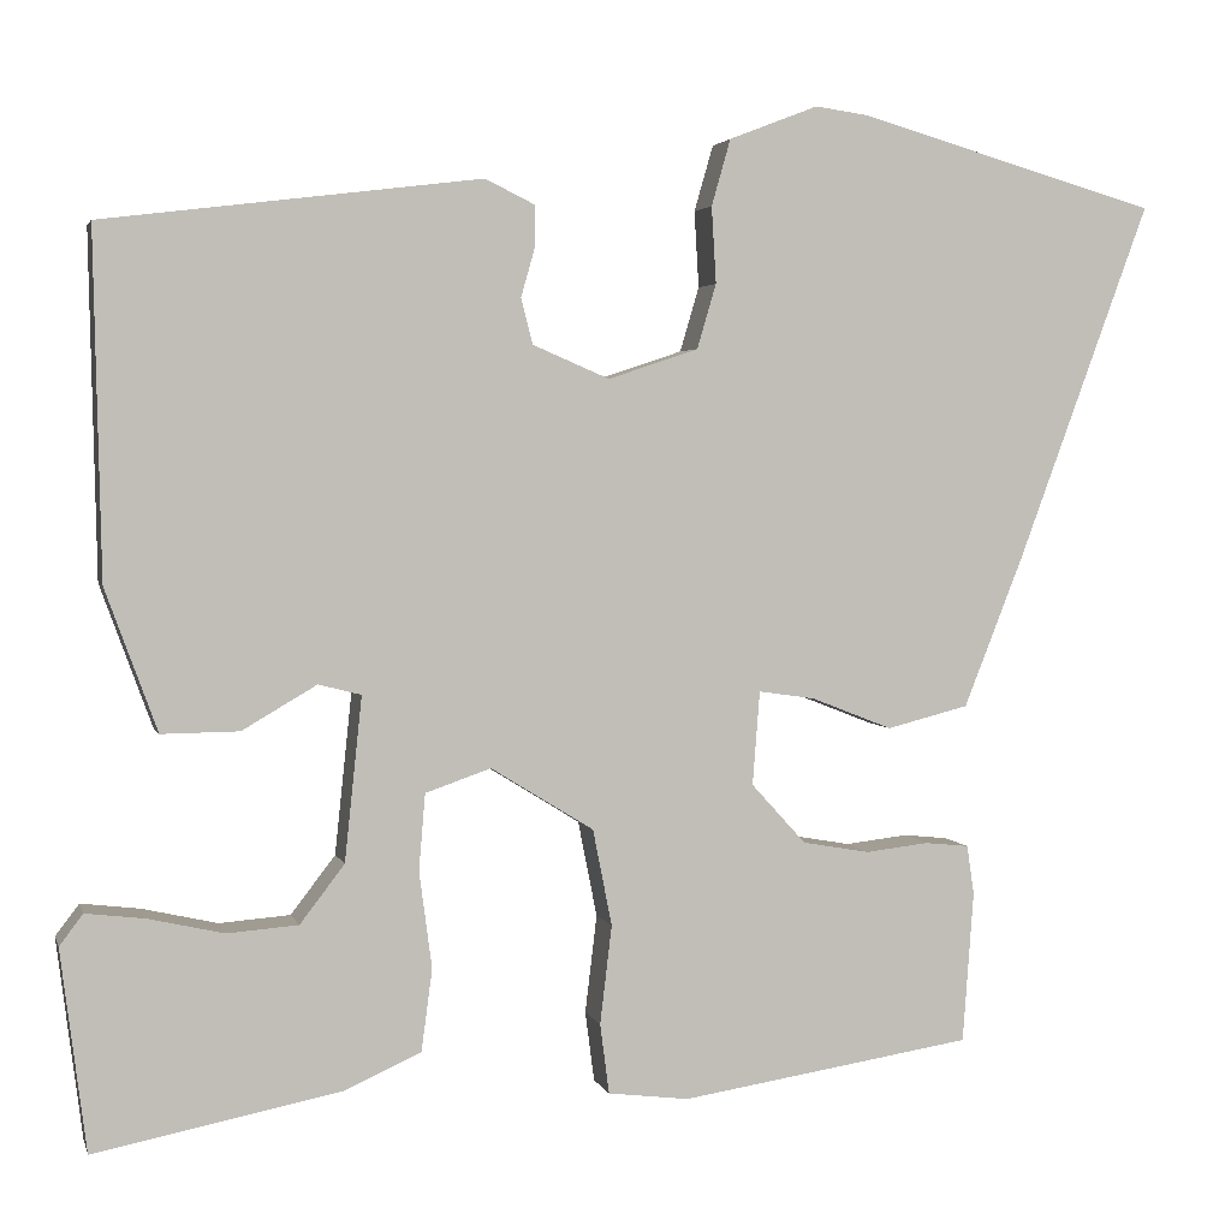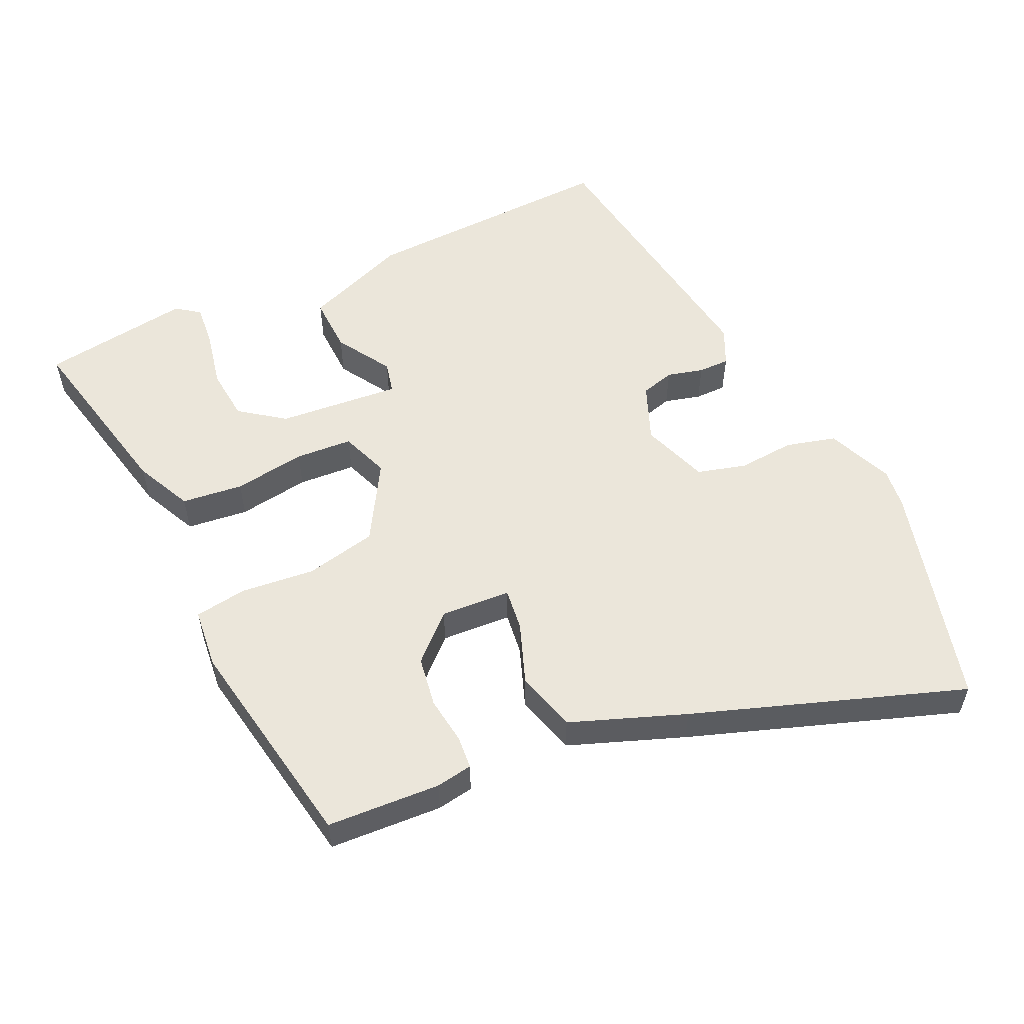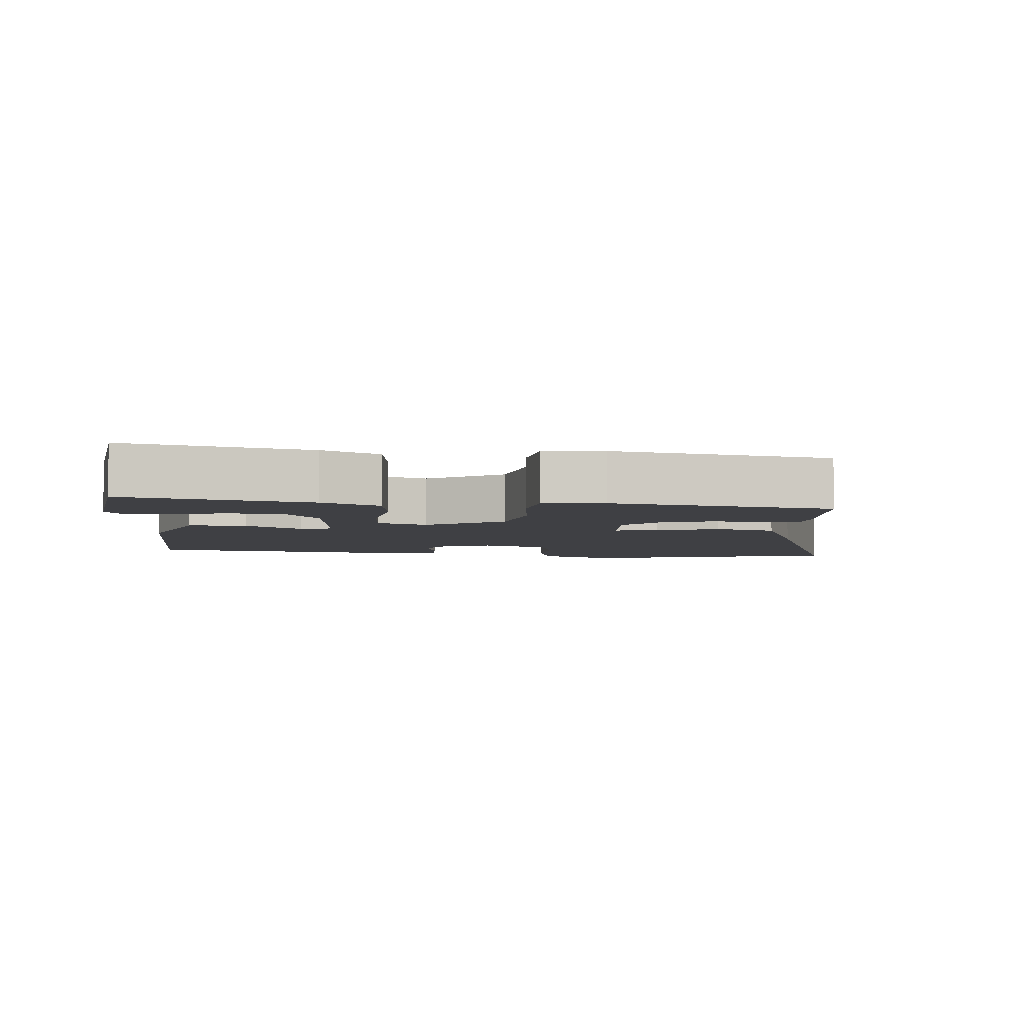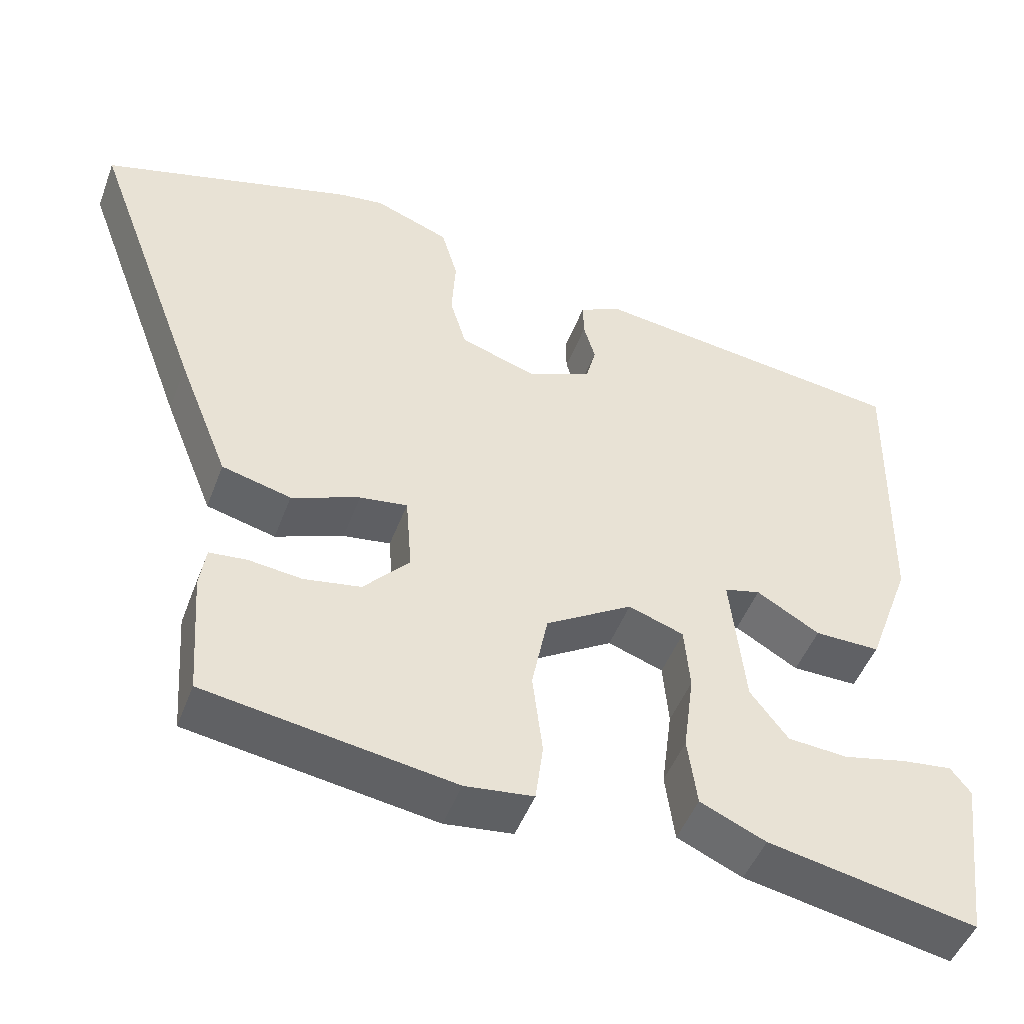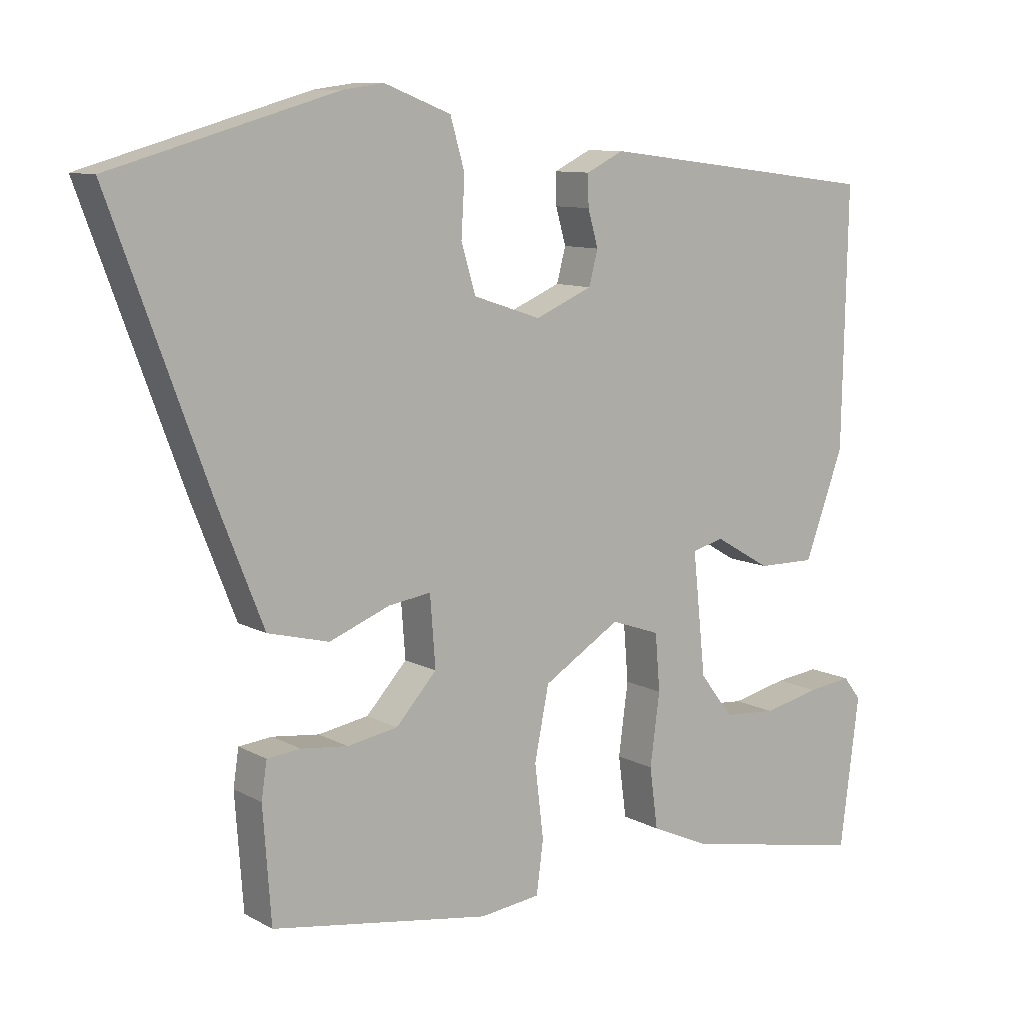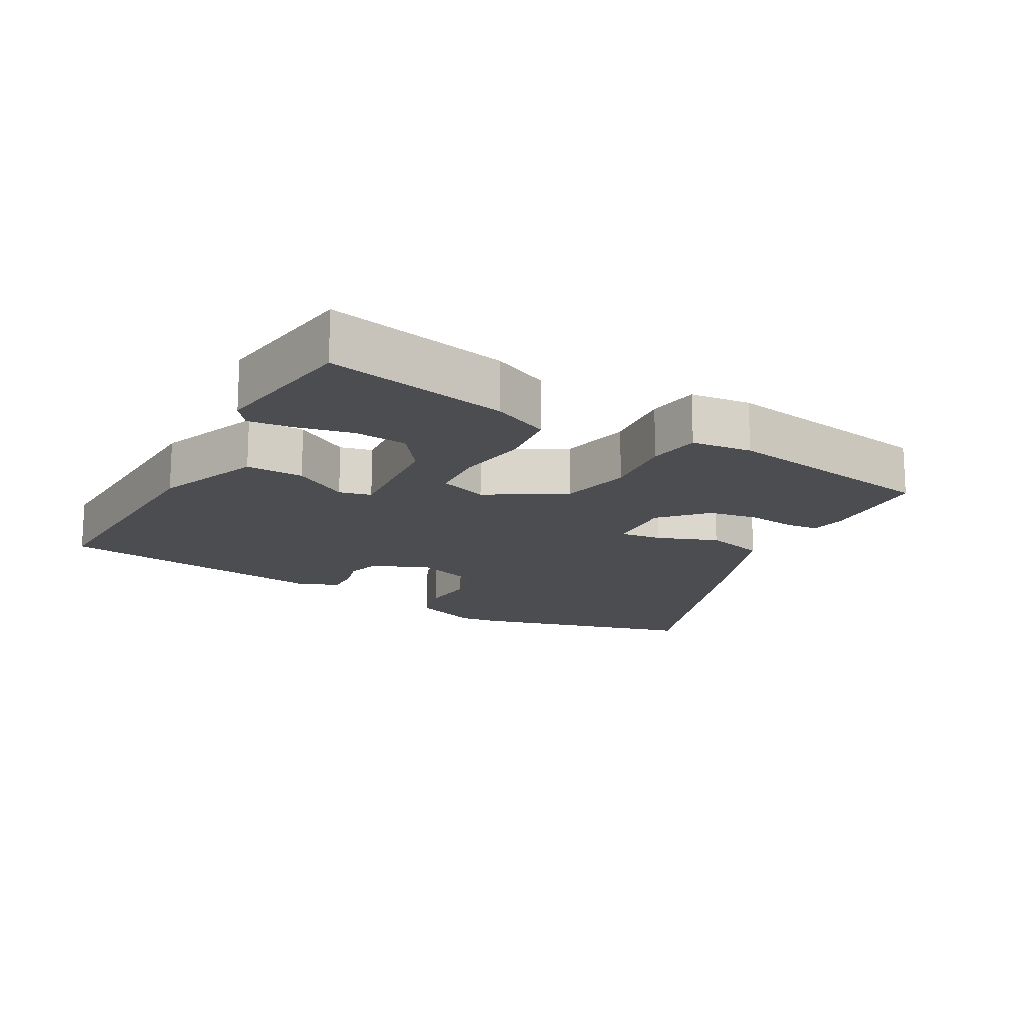
<metadata>
{"format":"obj","ext":"obj","renderer":"f3d","projection":"perspective","resolution":1024,"background":"white","views":[{"elev":3.1,"azim":166.0,"up":"+Z"},{"elev":54.7,"azim":-116.1,"up":"+Y"},{"elev":-5.1,"azim":174.2,"up":"+Y"},{"elev":-48.2,"azim":-20.2,"up":"+Z"},{"elev":9.8,"azim":-36.0,"up":"+Z"},{"elev":-16.2,"azim":150.0,"up":"+Y"}]}
</metadata>
<code>
v 0.492 0.07 -0.567
v 0.222 0.07 -0.514
v 0.137 0.07 -0.476
v 0.125 0.07 -0.386
v 0.139 0.07 -0.28
v 0.132 0.07 -0.196
v 0.06 0.07 -0.171
v -0.053 0.07 -0.241
v -0.074 0.07 -0.347
v -0.061 0.07 -0.455
v -0.071 0.07 -0.532
v -0.16 0.07 -0.543
v -0.482 0.07 -0.493
v -0.494 0.07 -0.327
v -0.486 0.07 -0.273
v -0.437 0.07 -0.268
v -0.368 0.07 -0.276
v -0.294 0.07 -0.263
v -0.234 0.07 -0.197
v -0.242 0.07 -0.094
v -0.304 0.07 -0.103
v -0.393 0.07 -0.138
v -0.483 0.07 -0.115
v -0.549 0.07 0.052
v -0.694 0.07 0.444
v -0.363 0.07 0.539
v -0.305 0.07 0.547
v -0.207 0.07 0.509
v -0.186 0.07 0.436
v -0.191 0.07 0.352
v -0.17 0.07 0.281
v -0.071 0.07 0.248
v 0.013 0.07 0.284
v 0.026 0.07 0.334
v 0.011 0.07 0.387
v 0.01 0.07 0.433
v 0.065 0.07 0.46
v 0.479 0.07 0.408
v 0.471 0.07 0.03
v 0.414 0.07 -0.126
v 0.329 0.07 -0.125
v 0.247 0.07 -0.077
v 0.2 0.07 -0.089
v 0.219 0.07 -0.269
v 0.268 0.07 -0.333
v 0.346 0.07 -0.339
v 0.429 0.07 -0.32
v 0.494 0.07 -0.312
v 0.52 0.07 -0.346
v 0.492 0 -0.567
v 0.222 0 -0.514
v 0.137 0 -0.476
v 0.125 0 -0.386
v 0.139 0 -0.28
v 0.132 0 -0.196
v 0.06 0 -0.171
v -0.053 0 -0.241
v -0.074 0 -0.347
v -0.061 0 -0.455
v -0.071 0 -0.532
v -0.16 0 -0.543
v -0.482 0 -0.493
v -0.494 0 -0.327
v -0.486 0 -0.273
v -0.437 0 -0.268
v -0.368 0 -0.276
v -0.294 0 -0.263
v -0.234 0 -0.197
v -0.242 0 -0.094
v -0.304 0 -0.103
v -0.393 0 -0.138
v -0.483 0 -0.115
v -0.549 0 0.052
v -0.694 0 0.444
v -0.363 0 0.539
v -0.305 0 0.547
v -0.207 0 0.509
v -0.186 0 0.436
v -0.191 0 0.352
v -0.17 0 0.281
v -0.071 0 0.248
v 0.013 0 0.284
v 0.026 0 0.334
v 0.011 0 0.387
v 0.01 0 0.433
v 0.065 0 0.46
v 0.479 0 0.408
v 0.471 0 0.03
v 0.414 0 -0.126
v 0.329 0 -0.125
v 0.247 0 -0.077
v 0.2 0 -0.089
v 0.219 0 -0.269
v 0.268 0 -0.333
v 0.346 0 -0.339
v 0.429 0 -0.32
v 0.494 0 -0.312
v 0.52 0 -0.346
f 1 2 3
f 49 1 3
f 48 49 3
f 47 48 3
f 46 47 3
f 45 46 3 4
f 44 45 4 5
f 43 44 5 6
f 40 41 42
f 39 40 42
f 38 39 42
f 37 38 42
f 36 37 42
f 35 36 42
f 34 35 42
f 33 34 42 43
f 43 6 7
f 33 43 7
f 32 33 7
f 28 29 30
f 27 28 30
f 26 27 30
f 25 26 30
f 24 25 30
f 23 24 30
f 22 23 30
f 21 22 30
f 20 21 30 31
f 32 7 8
f 31 32 8
f 20 31 8
f 19 20 8
f 15 16 17
f 14 15 17
f 13 14 17
f 12 13 17
f 11 12 17
f 10 11 17
f 9 10 17
f 9 17 18
f 8 9 18 19
f 52 51 50
f 52 50 98
f 52 98 97
f 52 97 96
f 52 96 95
f 53 52 95 94
f 54 53 94 93
f 55 54 93 92
f 91 90 89
f 91 89 88
f 91 88 87
f 91 87 86
f 91 86 85
f 91 85 84
f 91 84 83
f 92 91 83 82
f 56 55 92
f 56 92 82
f 56 82 81
f 79 78 77
f 79 77 76
f 79 76 75
f 79 75 74
f 79 74 73
f 79 73 72
f 79 72 71
f 79 71 70
f 80 79 70 69
f 57 56 81
f 57 81 80
f 57 80 69
f 57 69 68
f 66 65 64
f 66 64 63
f 66 63 62
f 66 62 61
f 66 61 60
f 66 60 59
f 66 59 58
f 67 66 58
f 68 67 58 57
f 1 50 51 2
f 2 51 52 3
f 3 52 53 4
f 4 53 54 5
f 5 54 55 6
f 6 55 56 7
f 7 56 57 8
f 8 57 58 9
f 9 58 59 10
f 10 59 60 11
f 11 60 61 12
f 12 61 62 13
f 13 62 63 14
f 14 63 64 15
f 15 64 65 16
f 16 65 66 17
f 17 66 67 18
f 18 67 68 19
f 19 68 69 20
f 20 69 70 21
f 21 70 71 22
f 22 71 72 23
f 23 72 73 24
f 24 73 74 25
f 25 74 75 26
f 26 75 76 27
f 27 76 77 28
f 28 77 78 29
f 29 78 79 30
f 30 79 80 31
f 31 80 81 32
f 32 81 82 33
f 33 82 83 34
f 34 83 84 35
f 35 84 85 36
f 36 85 86 37
f 37 86 87 38
f 38 87 88 39
f 39 88 89 40
f 40 89 90 41
f 41 90 91 42
f 42 91 92 43
f 43 92 93 44
f 44 93 94 45
f 45 94 95 46
f 46 95 96 47
f 47 96 97 48
f 48 97 98 49
f 49 98 50 1

</code>
